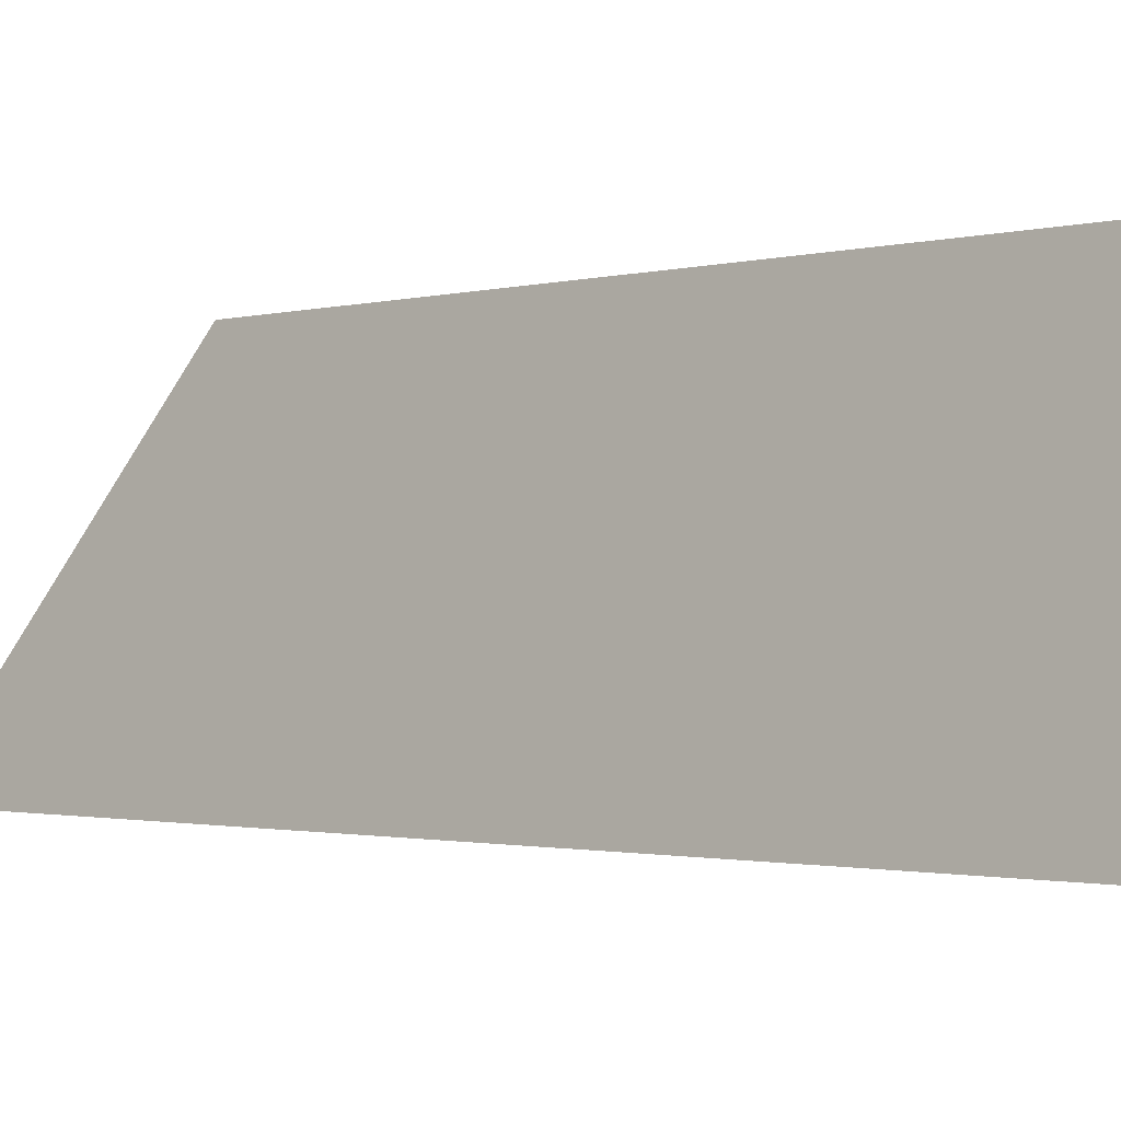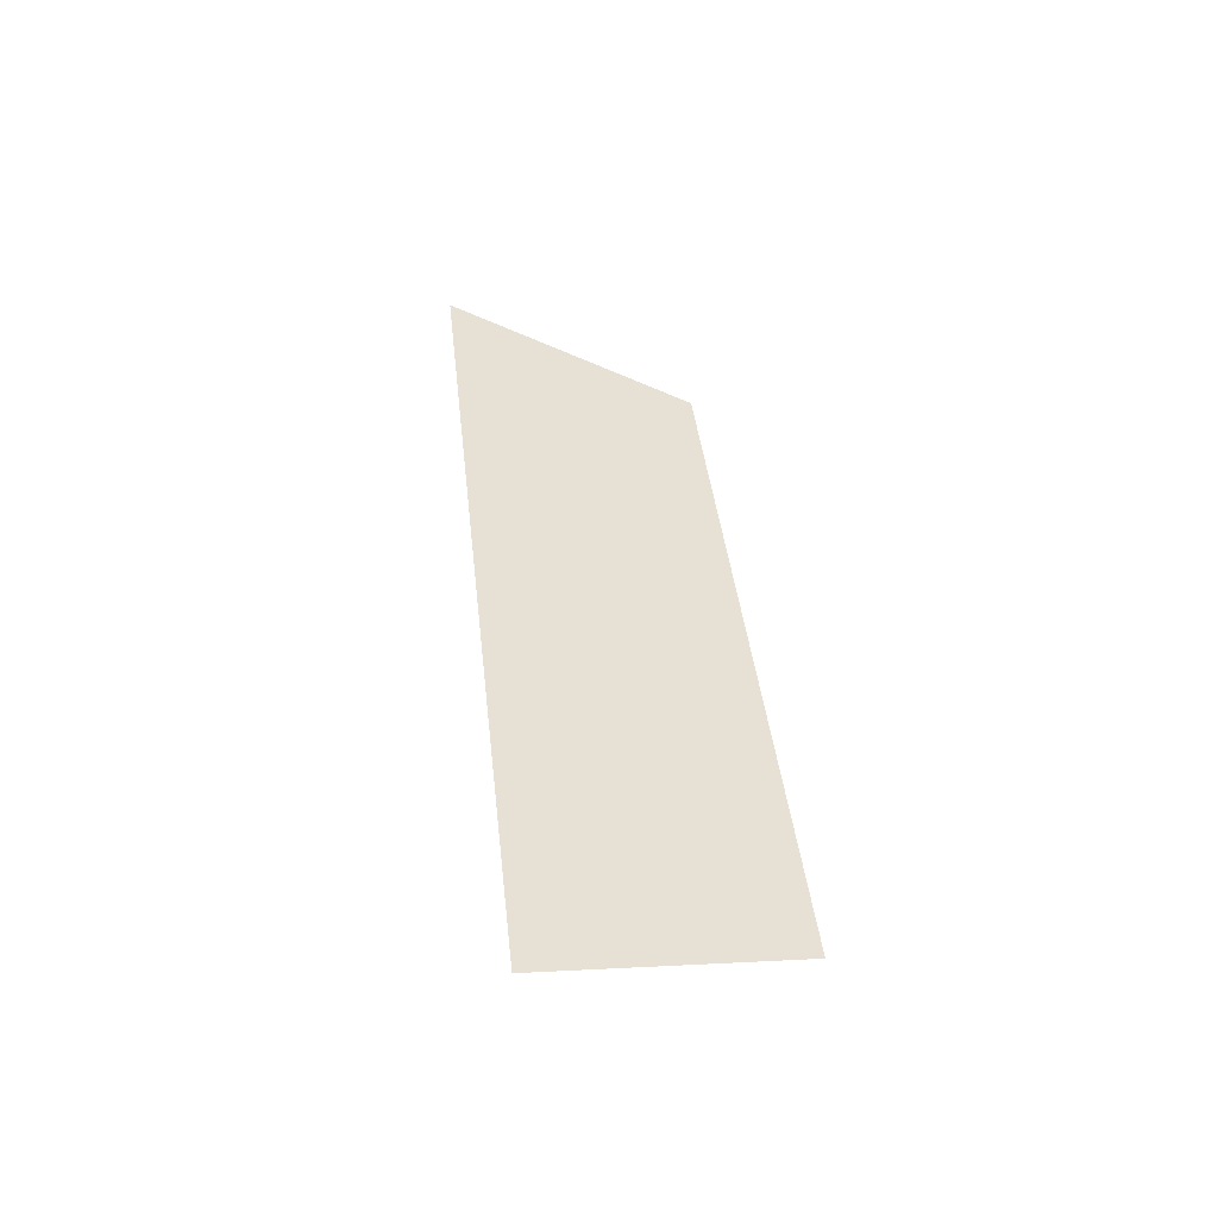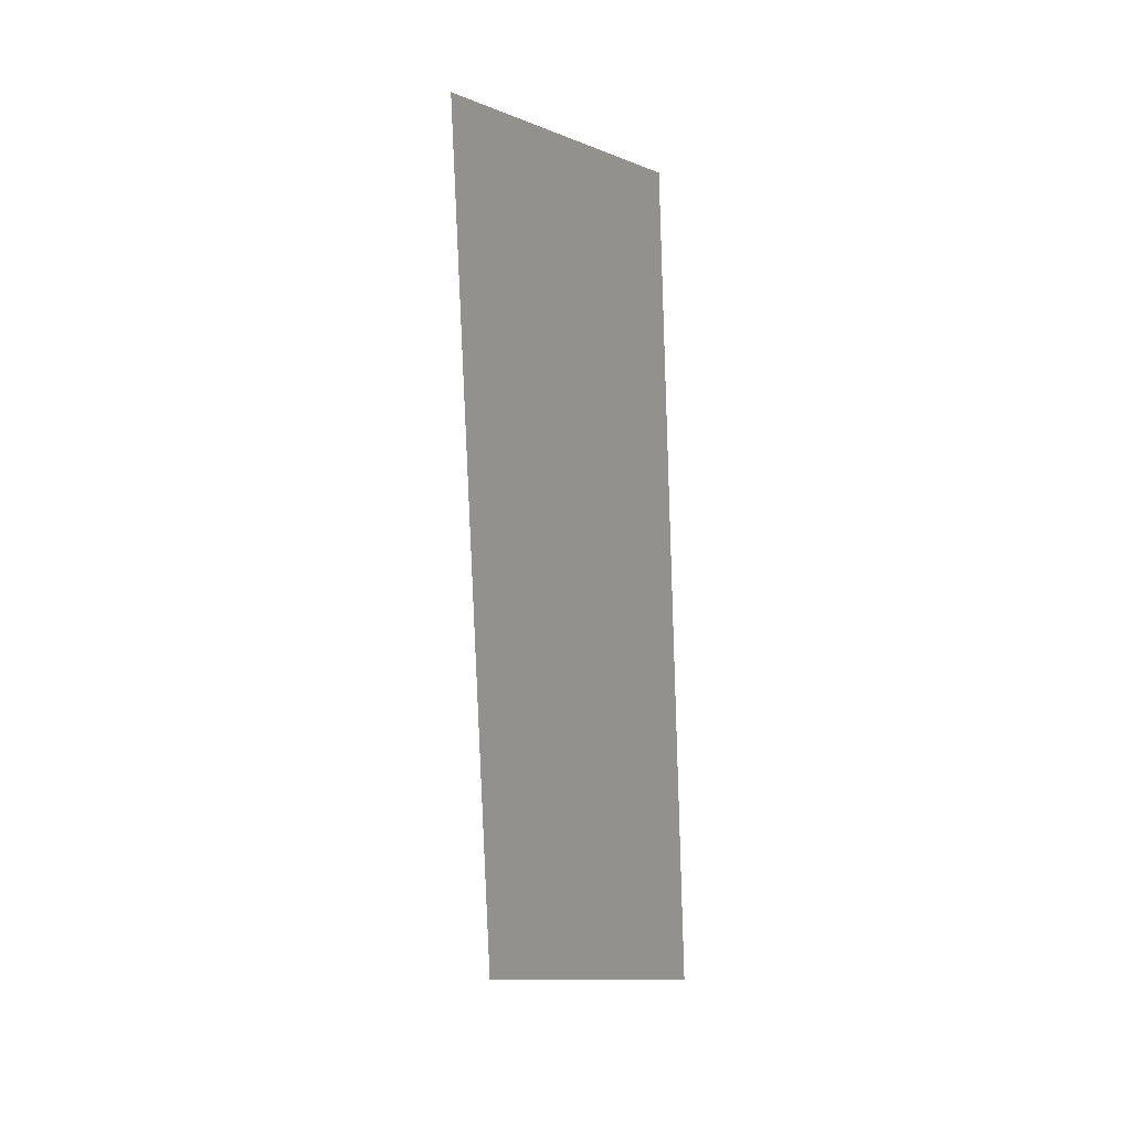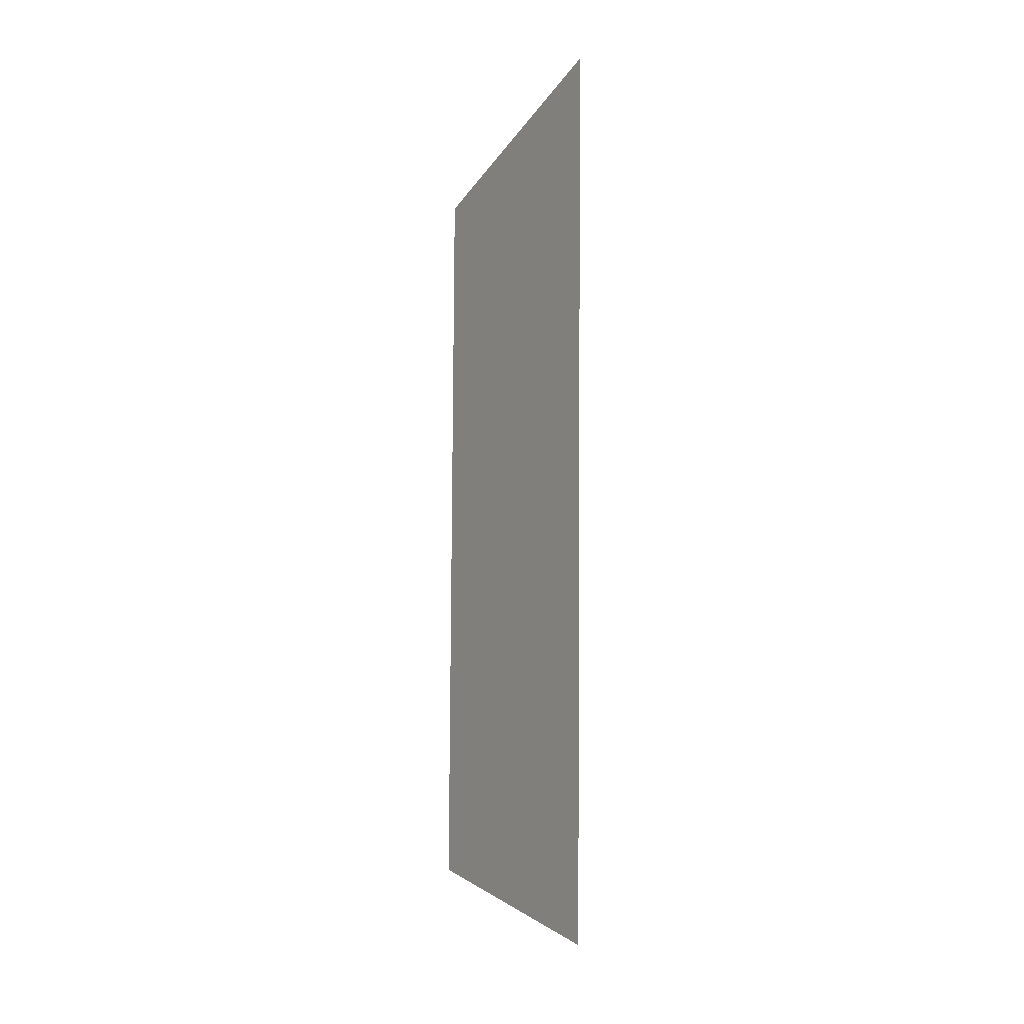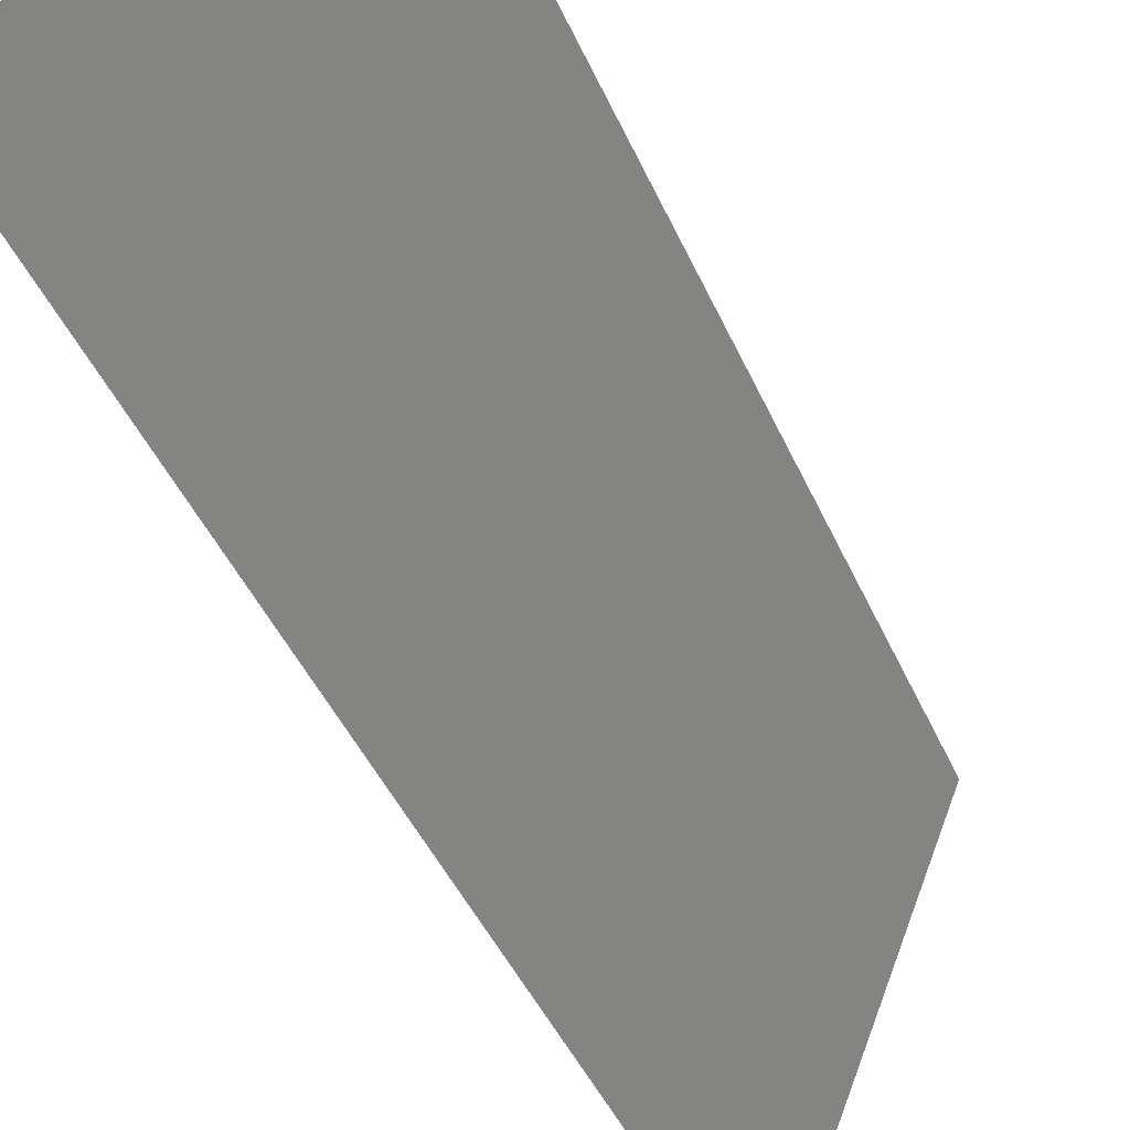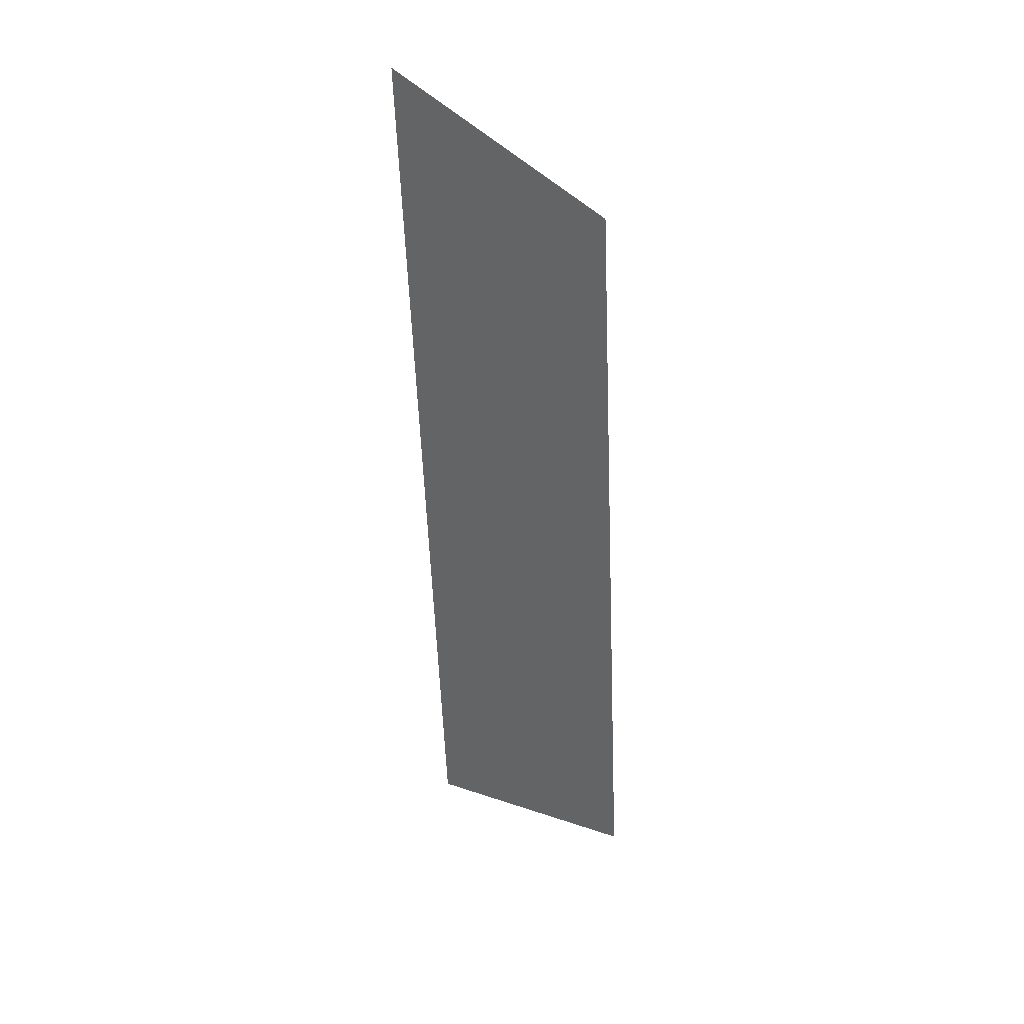
<metadata>
{"format":"obj","ext":"obj","renderer":"f3d","projection":"perspective","resolution":1024,"background":"white","views":[{"elev":6.8,"azim":144.8,"up":"+Y"},{"elev":-48.1,"azim":102.1,"up":"+Z"},{"elev":12.7,"azim":160.0,"up":"+Z"},{"elev":-12.1,"azim":-3.0,"up":"+Z"},{"elev":-30.1,"azim":-160.1,"up":"+Y"},{"elev":37.4,"azim":158.0,"up":"+Z"}]}
</metadata>
<code>
o Group12/mesh10/mesh10-geometry#mesh10-geometry
v -0.7914 0.05159 -0.07555
v -0.8029 0.06383 6e-05
v -0.7914 0.04242 0.0069
v -0.8029 0.07147 -0.06871
f 1 2 3
f 2 1 4
f 3 2 1
f 4 1 2

</code>
